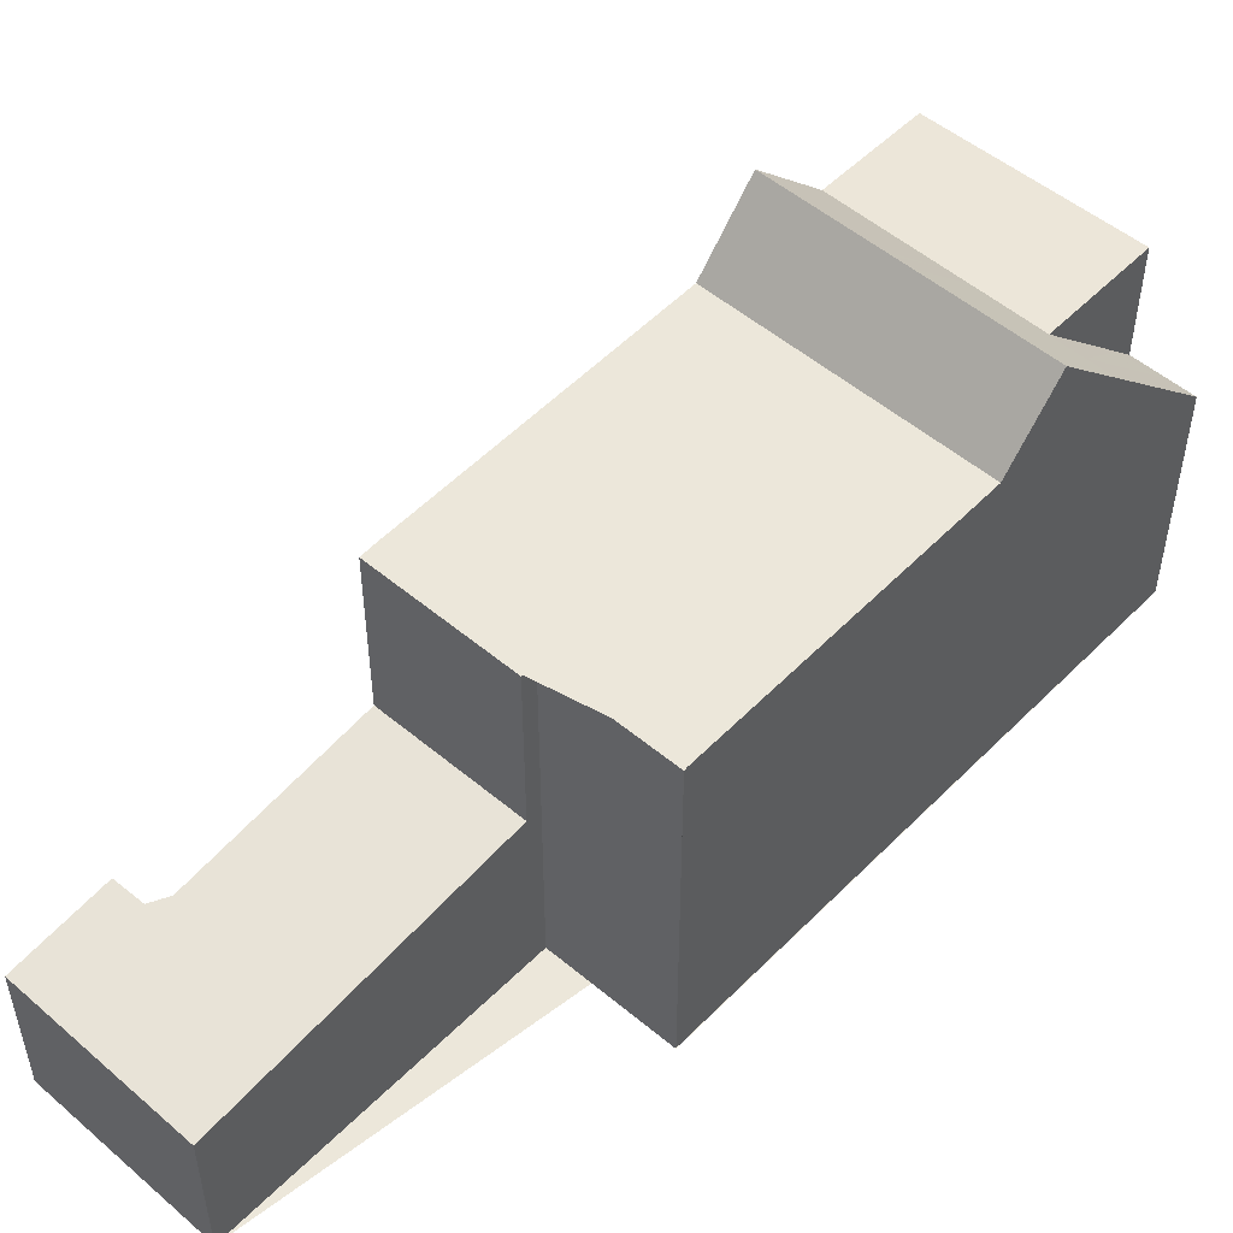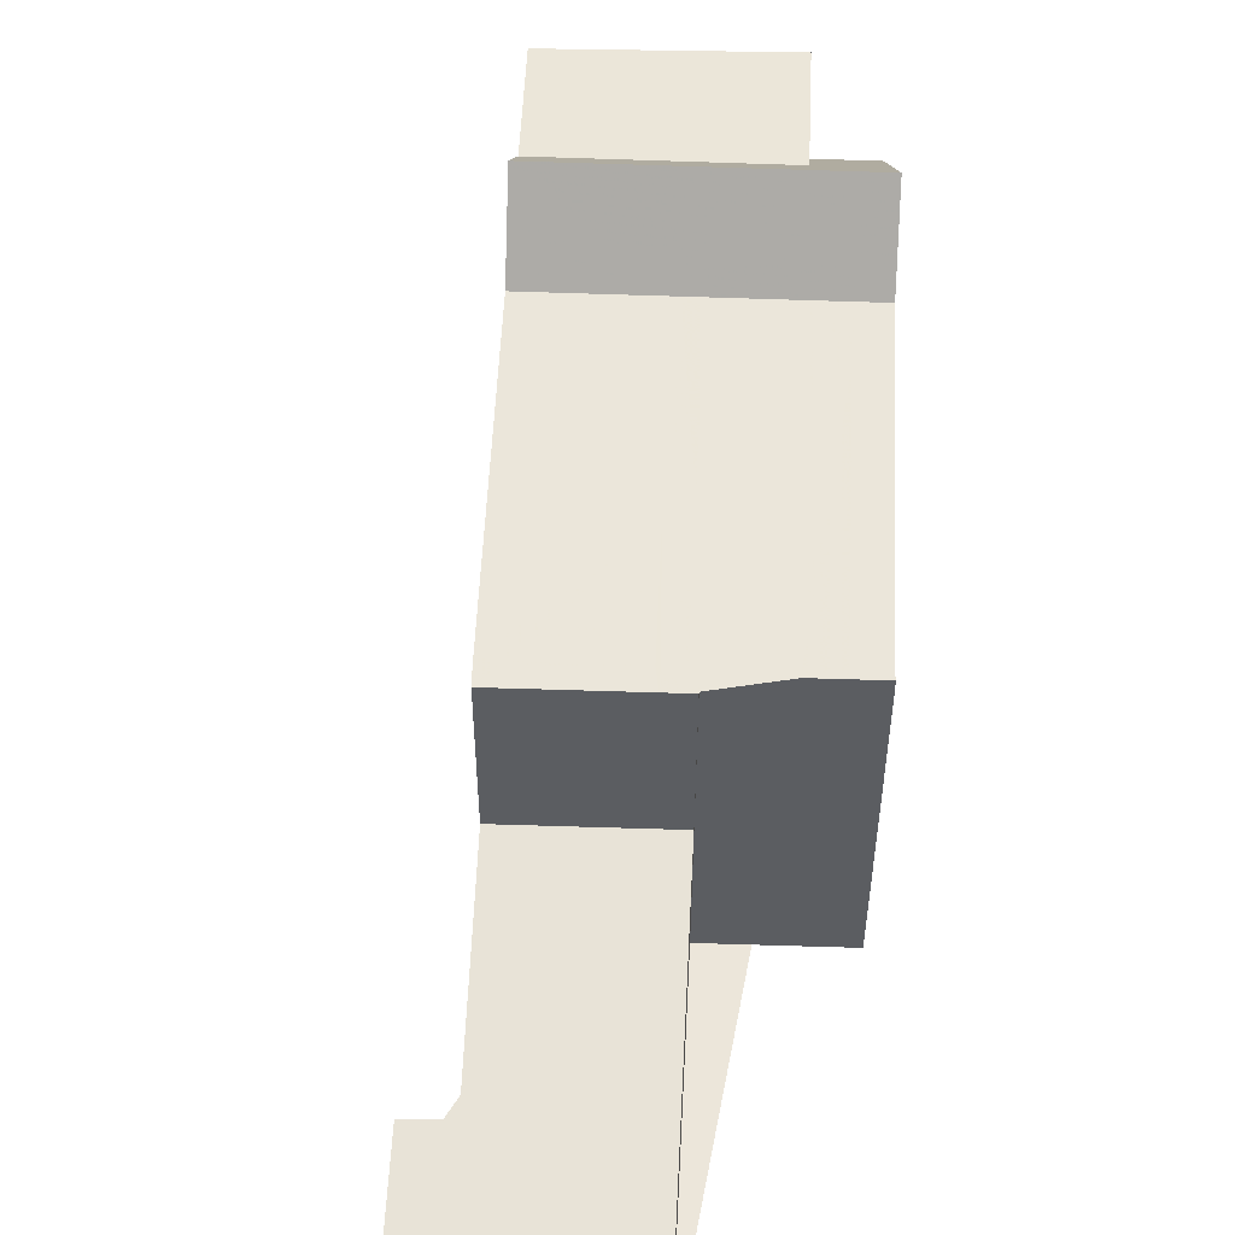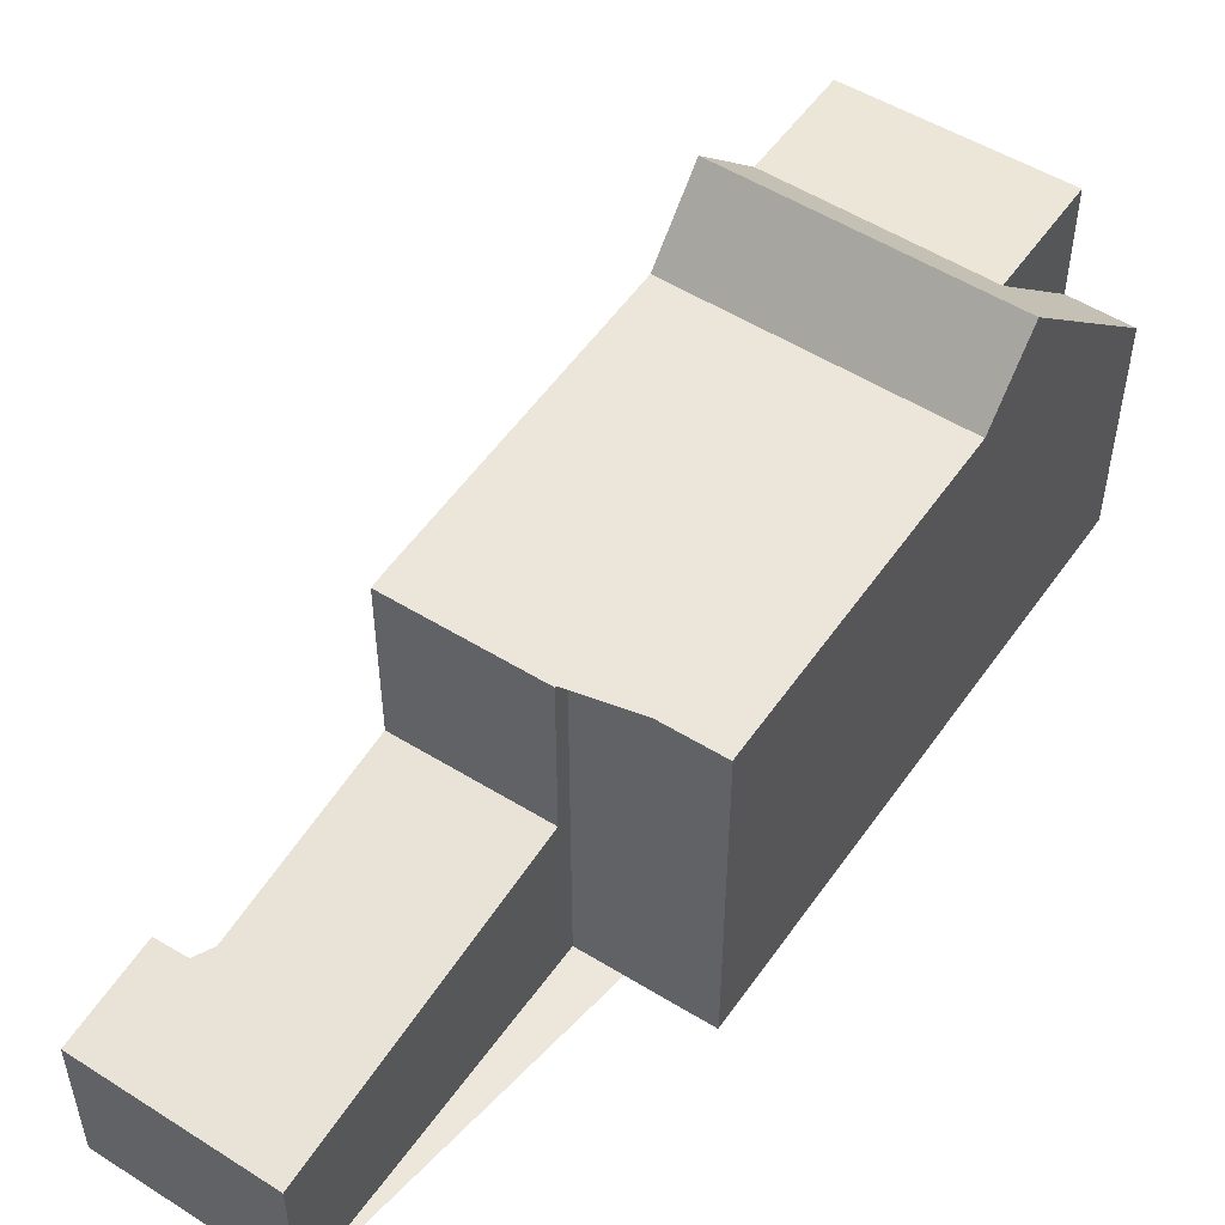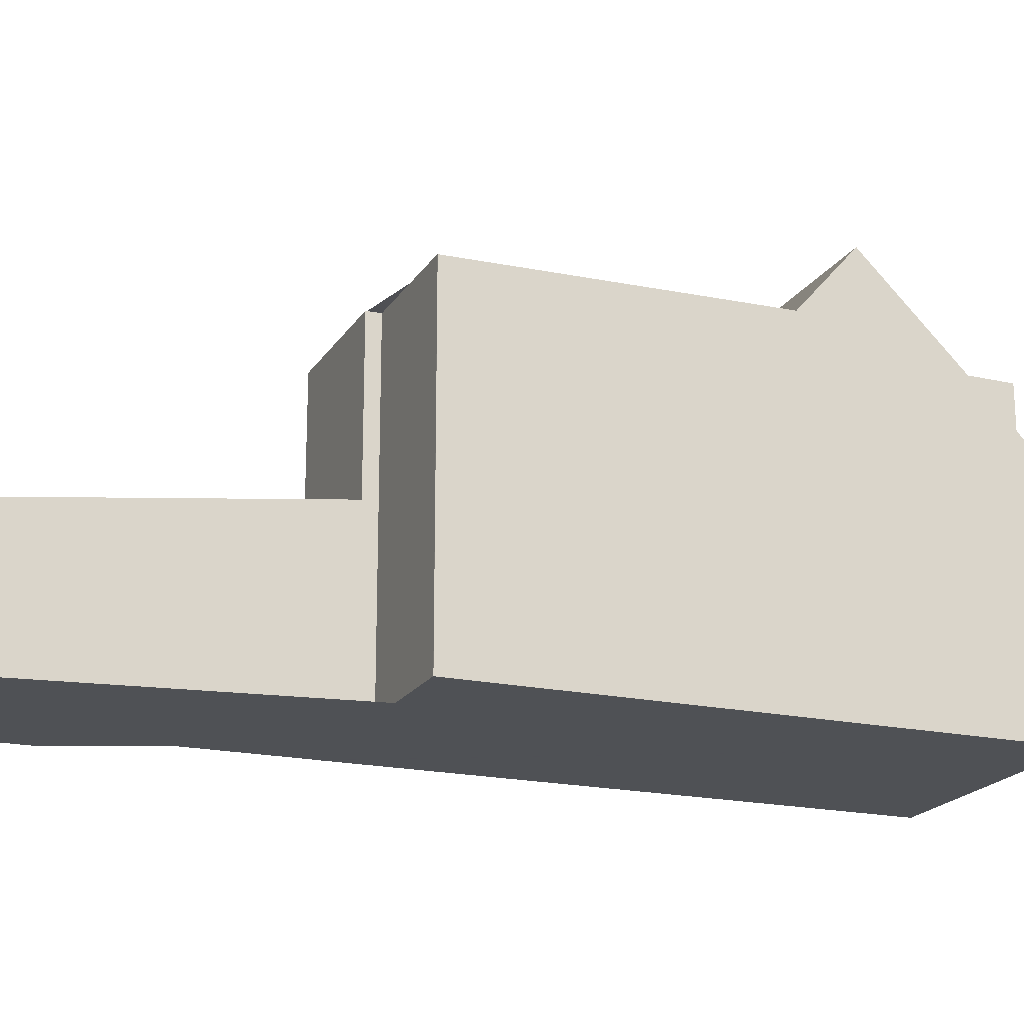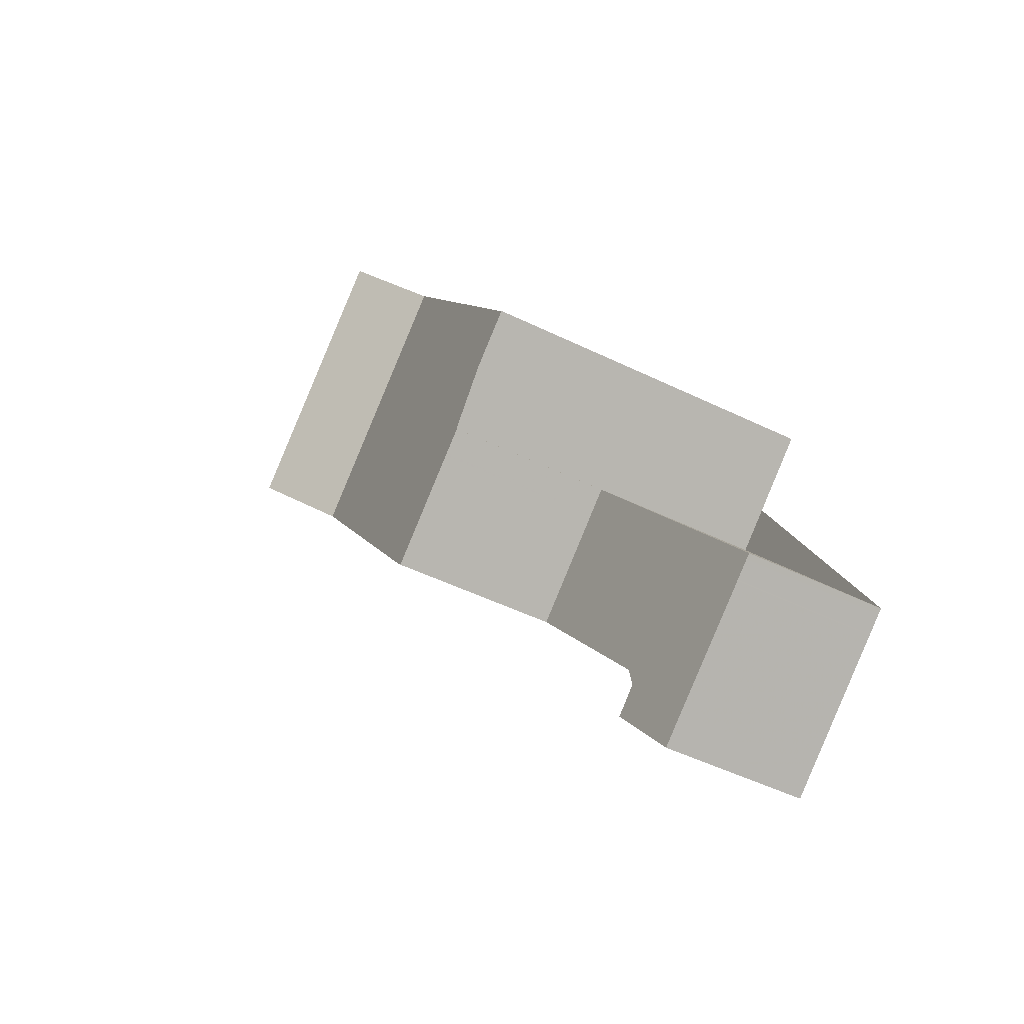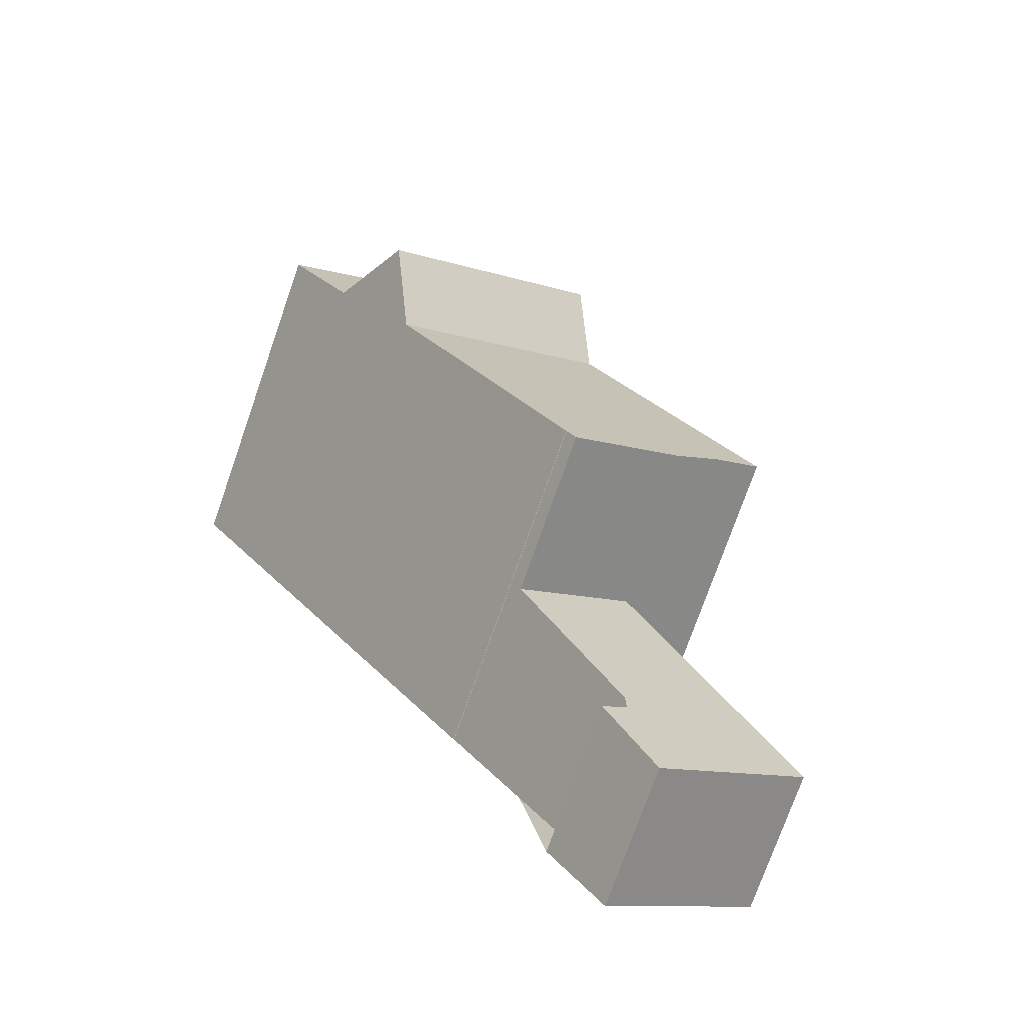
<metadata>
{"format":"obj","ext":"obj","renderer":"f3d","projection":"perspective","resolution":1024,"background":"white","views":[{"elev":52.3,"azim":78.0,"up":"+Z"},{"elev":54.5,"azim":37.9,"up":"+Z"},{"elev":53.4,"azim":69.3,"up":"+Z"},{"elev":-19.5,"azim":103.2,"up":"+Z"},{"elev":-49.8,"azim":61.8,"up":"+Y"},{"elev":-75.5,"azim":-19.3,"up":"+Y"}]}
</metadata>
<code>
v -672.8 -1331 5.517
v -672.8 -1331 5.517
v -674.4 -1332 5.522
v -676.3 -1333 5.528
v -676.3 -1333 5.528
v -671.4 -1336 2.25
v -673.9 -1338 2.261
v -674.8 -1336 2.455
v -674.2 -1336 2.455
v -678 -1323 3.699
v -681.5 -1326 5.437
v -675.6 -1327 5.575
v -675.7 -1326 5.577
v -679.2 -1329 5.588
v -676.9 -1325 5.602
v -680.4 -1327 5.612
v -679.2 -1329 5.588
v -675.7 -1326 5.577
v -676.2 -1333 5.524
v -674.3 -1332 5.519
v -674.4 -1336 2.455
v -673.5 -1337 2.259
v -671.8 -1336 2.252
v -673.5 -1337 2.261
v -671.8 -1336 2.256
v -671.5 -1336 2.254
v -677.8 -1323 3.983
v -678.8 -1324 4.022
v -676.2 -1333 2.874
v -674.3 -1332 2.87
v -680.5 -1327 5.454
v -678.6 -1324 3.985
v -678.8 -1324 3.698
v -676.3 -1326 6.669
v -679.8 -1328 6.683
v -676.2 -1333 5.524
v -676.2 -1333 5.524
v -680.5 -1327 5.454
v -676.9 -1325 5.553
v -677.7 -1325 5.531
v -678.8 -1324 5.513
v -679.8 -1328 6.683
v -676.3 -1326 6.669
v -678 -1323 3.757
v -681.5 -1326 5.438
v -678.8 -1324 4.014
v -678.8 -1324 3.756
v -678.8 -1324 5.514
v -679.7 -1324 5.488
v -679.7 -1324 5.487
v -674.4 -1332 5.519
v -677.4 -1328 5.583
v -675.9 -1330 5.55
v -678 -1327 6.676
v -674.4 -1332 2.871
v -671.5 -1336 2.255
v -671.5 -1336 2.25
v -678.6 -1326 5.607
v -678.7 -1326 5.504
v -677.4 -1328 5.583
v -678 -1327 6.676
v -678.7 -1326 5.504
v -678.8 -1324 3.698
v -678.8 -1324 3.756
v -678.8 -1324 5.513
v -678.8 -1324 5.514
v -677.1 -1326 6.672
v -677.7 -1325 5.531
v -677.7 -1325 5.604
v -676.5 -1327 5.58
v -677.1 -1326 6.672
v -678.6 -1324 3.985
v -677.7 -1325 5.531
v -676.5 -1327 5.58
v -675.7 -1328 5.563
v -673.6 -1331 5.519
v -676.1 -1327 5.579
v -675.6 -1327 5.569
v -673.2 -1331 5.518
v -678.3 -1323 3.757
v -678.3 -1323 3.698
v -676.6 -1326 6.67
v -677.2 -1325 5.603
v -677.3 -1325 5.543
v -676.1 -1327 5.579
v -676.6 -1326 6.67
v -678.2 -1324 3.984
v -678 -1323 3.757
v -678 -1323 3.699
v -676.3 -1326 6.669
v -676.9 -1325 5.602
v -676.9 -1325 5.553
v -675.7 -1326 5.577
v -676.3 -1326 6.669
v -677.8 -1323 3.983
v -675.7 -1326 5.577
v -675.6 -1327 5.574
v -672.8 -1331 5.517
v -676.1 -1333 5.528
v -676.4 -1333 5.529
v -674.6 -1332 5.523
v -673.2 -1331 5.519
v -673.6 -1331 5.52
v -672.8 -1330 5.518
v -672.8 -1330 5.518
v -674.7 -1332 2.871
v -676.2 -1333 2.874
v -674.4 -1332 2.871
v -674.3 -1332 2.87
v -676.2 -1333 5.524
v -676.2 -1333 5.524
v -674.4 -1332 5.519
v -674.3 -1332 5.519
v -674.6 -1332 5.52
v -677.7 -1328 5.583
v -675.9 -1330 5.547
v -674.6 -1332 2.871
v -671.8 -1336 2.256
v -671.8 -1336 2.251
v -674.6 -1332 2.871
v -674.8 -1332 5.524
v -679.9 -1325 5.482
v -679.9 -1325 5.482
v -678.8 -1326 5.607
v -678.9 -1326 5.499
v -677.7 -1328 5.583
v -678.2 -1327 6.677
v -678.2 -1327 6.677
v -678.9 -1326 5.499
v -674.6 -1332 5.52
v -674.7 -1332 5.52
v -677.7 -1328 5.583
v -675.9 -1330 5.546
v -674.7 -1332 2.871
v -674.8 -1332 5.524
v -674.7 -1332 5.52
v -680 -1325 5.479
v -680 -1325 5.48
v -679 -1326 5.496
v -678.9 -1326 5.608
v -677.7 -1328 5.583
v -678.3 -1327 6.677
v -678.3 -1327 6.677
v -679 -1326 5.496
v -673.9 -1338 2.263
v -672.8 -1331 5.517
v -672.8 -1331 5.517
v -672.8 -1331 -8.882e-16
v -672.8 -1331 8.882e-16
v -672.8 -1331 5.517
v -672.8 -1331 5.517
v -672.8 -1331 8.882e-16
v -672.8 -1331 -8.882e-16
v -674.3 -1332 5.519
v -674.4 -1332 5.522
v -674.4 -1332 0
v -674.3 -1332 8.882e-16
v -676.3 -1333 5.528
v -676.3 -1333 5.528
v -676.3 -1333 0
v -676.3 -1333 0
v -676.4 -1333 5.529
v -676.3 -1333 5.528
v -676.3 -1333 0
v -676.4 -1333 8.882e-16
v -671.5 -1336 2.25
v -671.4 -1336 2.25
v -671.4 -1336 0
v -671.5 -1336 0
v -673.9 -1338 2.263
v -673.9 -1338 2.261
v -673.9 -1338 0
v -673.9 -1338 -4.441e-16
v -674.4 -1336 2.455
v -674.8 -1336 2.455
v -674.8 -1336 0
v -674.4 -1336 0
v -676.2 -1333 2.874
v -674.2 -1336 2.455
v -674.2 -1336 0
v -676.2 -1333 0
v -678 -1323 3.757
v -678 -1323 3.699
v -678 -1323 0
v -678 -1323 0
v -680 -1325 5.479
v -681.5 -1326 5.437
v -681.5 -1326 0
v -680 -1325 0
v -672.8 -1330 5.518
v -675.6 -1327 5.575
v -675.6 -1327 0
v -672.8 -1330 0
v -675.6 -1327 5.575
v -675.7 -1326 5.577
v -675.7 -1326 0
v -675.6 -1327 0
v -676.3 -1326 6.669
v -676.9 -1325 5.602
v -676.9 -1325 8.882e-16
v -676.3 -1326 0
v -680.5 -1327 5.454
v -680.4 -1327 5.612
v -680.4 -1327 0
v -680.5 -1327 0
v -679.8 -1328 6.683
v -679.2 -1329 5.588
v -679.2 -1329 0
v -679.8 -1328 0
v -674.2 -1336 2.455
v -674.4 -1336 2.455
v -674.4 -1336 0
v -674.2 -1336 0
v -673.9 -1338 2.261
v -673.5 -1337 2.259
v -673.5 -1337 0
v -673.9 -1338 0
v -673.5 -1337 2.259
v -671.8 -1336 2.252
v -671.8 -1336 0
v -673.5 -1337 0
v -671.4 -1336 2.25
v -671.5 -1336 2.254
v -671.5 -1336 0
v -671.4 -1336 0
v -676.9 -1325 5.553
v -677.8 -1323 3.983
v -677.8 -1323 0
v -676.9 -1325 8.882e-16
v -681.5 -1326 5.438
v -680.5 -1327 5.454
v -680.5 -1327 0
v -681.5 -1326 0
v -675.7 -1326 5.577
v -676.3 -1326 6.669
v -676.3 -1326 0
v -675.7 -1326 0
v -676.9 -1325 5.602
v -676.9 -1325 5.553
v -676.9 -1325 8.882e-16
v -676.9 -1325 8.882e-16
v -680.4 -1327 5.612
v -679.8 -1328 6.683
v -679.8 -1328 0
v -680.4 -1327 0
v -677.8 -1323 3.983
v -678 -1323 3.757
v -678 -1323 0
v -677.8 -1323 0
v -681.5 -1326 5.437
v -681.5 -1326 5.438
v -681.5 -1326 0
v -681.5 -1326 0
v -678.8 -1324 5.513
v -679.7 -1324 5.487
v -679.7 -1324 8.882e-16
v -678.8 -1324 0
v -671.8 -1336 2.251
v -671.5 -1336 2.25
v -671.5 -1336 0
v -671.8 -1336 0
v -678.3 -1323 3.698
v -678.8 -1324 3.698
v -678.8 -1324 4.441e-16
v -678.3 -1323 0
v -674.4 -1332 5.522
v -673.6 -1331 5.519
v -673.6 -1331 0
v -674.4 -1332 0
v -673.6 -1331 5.519
v -673.2 -1331 5.518
v -673.2 -1331 0
v -673.6 -1331 0
v -678 -1323 3.699
v -678.3 -1323 3.698
v -678.3 -1323 0
v -678 -1323 0
v -678 -1323 3.699
v -678 -1323 3.699
v -678 -1323 0
v -678 -1323 0
v -673.2 -1331 5.518
v -672.8 -1331 5.517
v -672.8 -1331 -8.882e-16
v -673.2 -1331 0
v -679.2 -1329 5.588
v -676.4 -1333 5.529
v -676.4 -1333 8.882e-16
v -679.2 -1329 0
v -672.8 -1331 5.517
v -672.8 -1330 5.518
v -672.8 -1330 0
v -672.8 -1331 -8.882e-16
v -671.5 -1336 2.254
v -674.3 -1332 2.87
v -674.3 -1332 4.441e-16
v -671.5 -1336 0
v -676.3 -1333 5.528
v -676.2 -1333 5.524
v -676.2 -1333 0
v -676.3 -1333 0
v -671.8 -1336 2.252
v -671.8 -1336 2.251
v -671.8 -1336 0
v -671.8 -1336 0
v -679.7 -1324 5.487
v -679.9 -1325 5.482
v -679.9 -1325 0
v -679.7 -1324 8.882e-16
v -679.9 -1325 5.482
v -680 -1325 5.479
v -680 -1325 0
v -679.9 -1325 0
v -674.8 -1336 2.455
v -673.9 -1338 2.263
v -673.9 -1338 -4.441e-16
v -674.8 -1336 0
v -681.5 -1326 0
v -678 -1323 0
v -672.8 -1331 0
v -672.8 -1331 0
v -674.4 -1332 0
v -671.4 -1336 0
v -673.9 -1338 0
v -674.8 -1336 0
v -674.2 -1336 0
v -676.3 -1333 0
v -676.3 -1333 0
f 66 49 50 65
f 47 33 28 46
f 132 115 116 133
f 134 117 114 131
f 24 22 7 145
f 119 23 25 118
f 25 23 22 24
f 69 58 59 68
f 70 60 61 71
f 36 19 37
f 46 28 41 48
f 67 54 58 69
f 73 62 49 66
f 46 32 47
f 48 40 32 46
f 133 116 121 135
f 123 50 49 122
f 78 75 74 77
f 55 30 20 51
f 56 26 6 57
f 125 59 58 124
f 127 61 60 126
f 124 58 54 128
f 122 49 62 129
f 103 75 78 102
f 89 10 44 88
f 92 39 15 91
f 94 34 18 93
f 95 27 39 92
f 91 15 43 90
f 88 44 27 95
f 75 53 52 74
f 101 53 75 103
f 97 78 77 96
f 102 78 97 104
f 80 64 63 81
f 83 69 68 84
f 85 70 71 86
f 84 68 72 87
f 82 67 69 83
f 87 72 64 80
f 88 80 81 89
f 91 83 84 92
f 93 85 86 94
f 92 84 87 95
f 90 82 83 91
f 95 87 80 88
f 96 13 12 97
f 104 97 12 105
f 111 4 5 100 99 110
f 135 121 130 136
f 102 79 76 103
f 112 101 103 76 3 113
f 104 98 79 102
f 105 1 2 98 104
f 106 25 24 21 9 107
f 118 25 106 120
f 109 26 56 108
f 115 52 53 116
f 117 55 51 114
f 118 56 57 119
f 116 53 101 121
f 138 45 11 137
f 140 16 38 139
f 141 17 35 142
f 143 42 16 140
f 144 31 45 138
f 121 101 112 130
f 120 108 56 118
f 133 99 100 14 132
f 131 36 37 29 134
f 135 99 133
f 136 110 99 135
f 137 123 122 138
f 139 125 124 140
f 142 127 126 141
f 140 124 128 143
f 138 122 129 144
f 145 8 21 24
f 147 148 149 146
f 151 152 153 150
f 155 156 157 154
f 159 160 161 158
f 163 164 165 162
f 167 168 169 166
f 171 172 173 170
f 175 176 177 174
f 179 180 181 178
f 183 184 185 182
f 187 188 189 186
f 191 192 193 190
f 195 196 197 194
f 199 200 201 198
f 203 204 205 202
f 207 208 209 206
f 211 212 213 210
f 215 216 217 214
f 219 220 221 218
f 223 224 225 222
f 227 228 229 226
f 231 232 233 230
f 235 236 237 234
f 239 240 241 238
f 243 244 245 242
f 247 248 249 246
f 251 252 253 250
f 255 256 257 254
f 259 260 261 258
f 263 264 265 262
f 267 268 269 266
f 271 272 273 270
f 275 276 277 274
f 279 280 281 278
f 283 284 285 282
f 287 288 289 286
f 291 292 293 290
f 295 296 297 294
f 299 300 301 298
f 303 304 305 302
f 307 308 309 306
f 311 312 313 310
f 315 316 317 314
f 319 320 321 322 323 324 325 326 327 328 318

</code>
